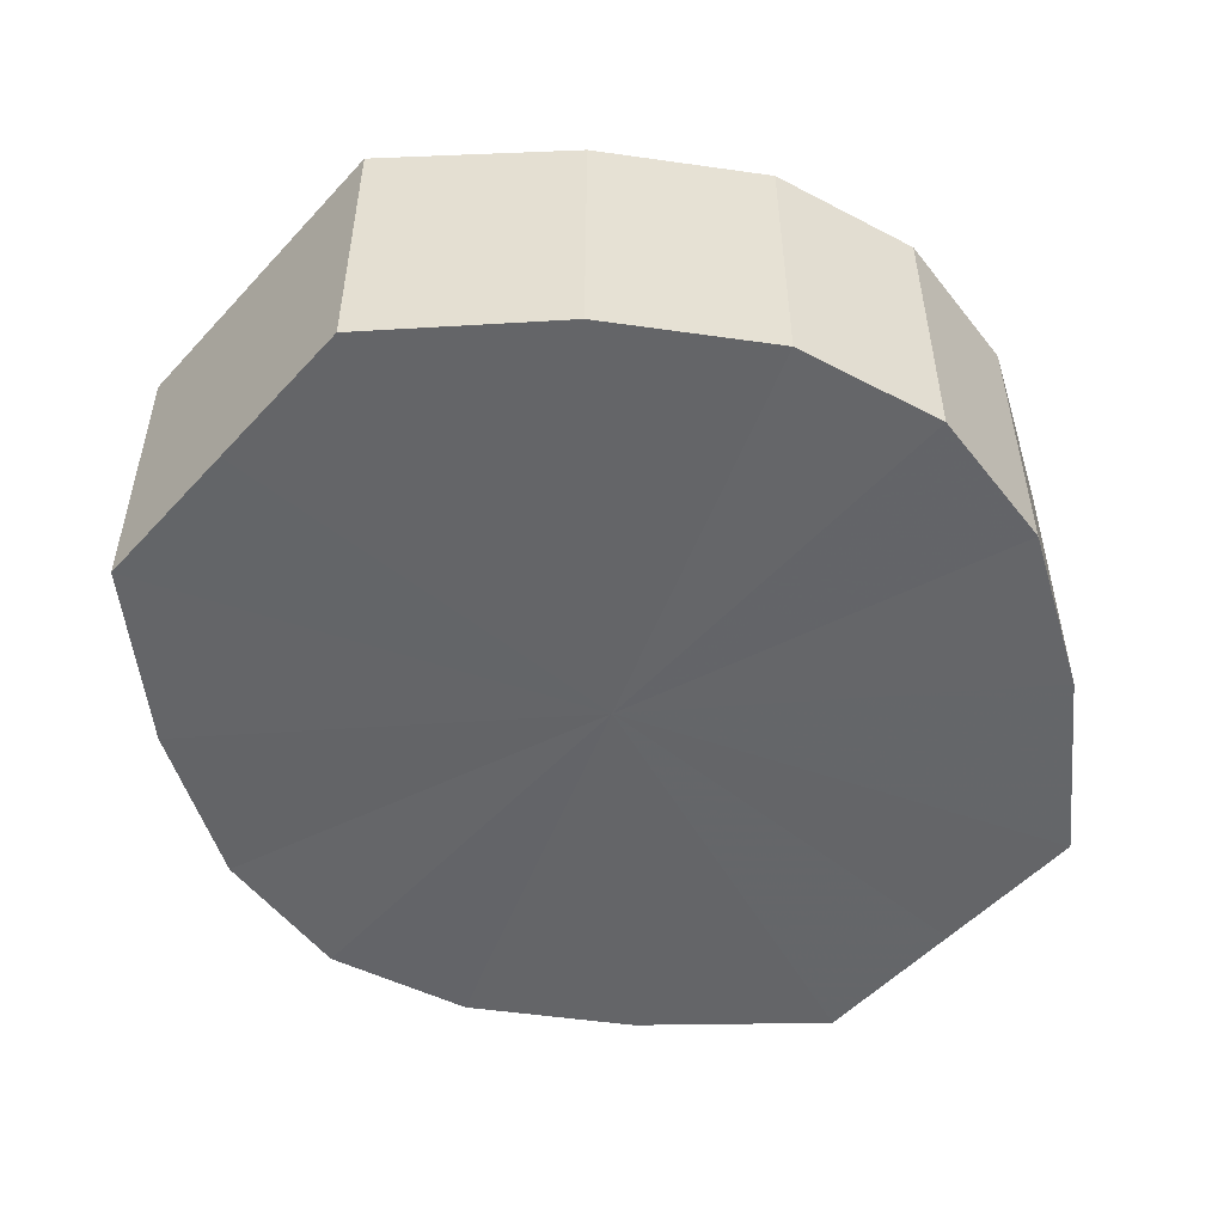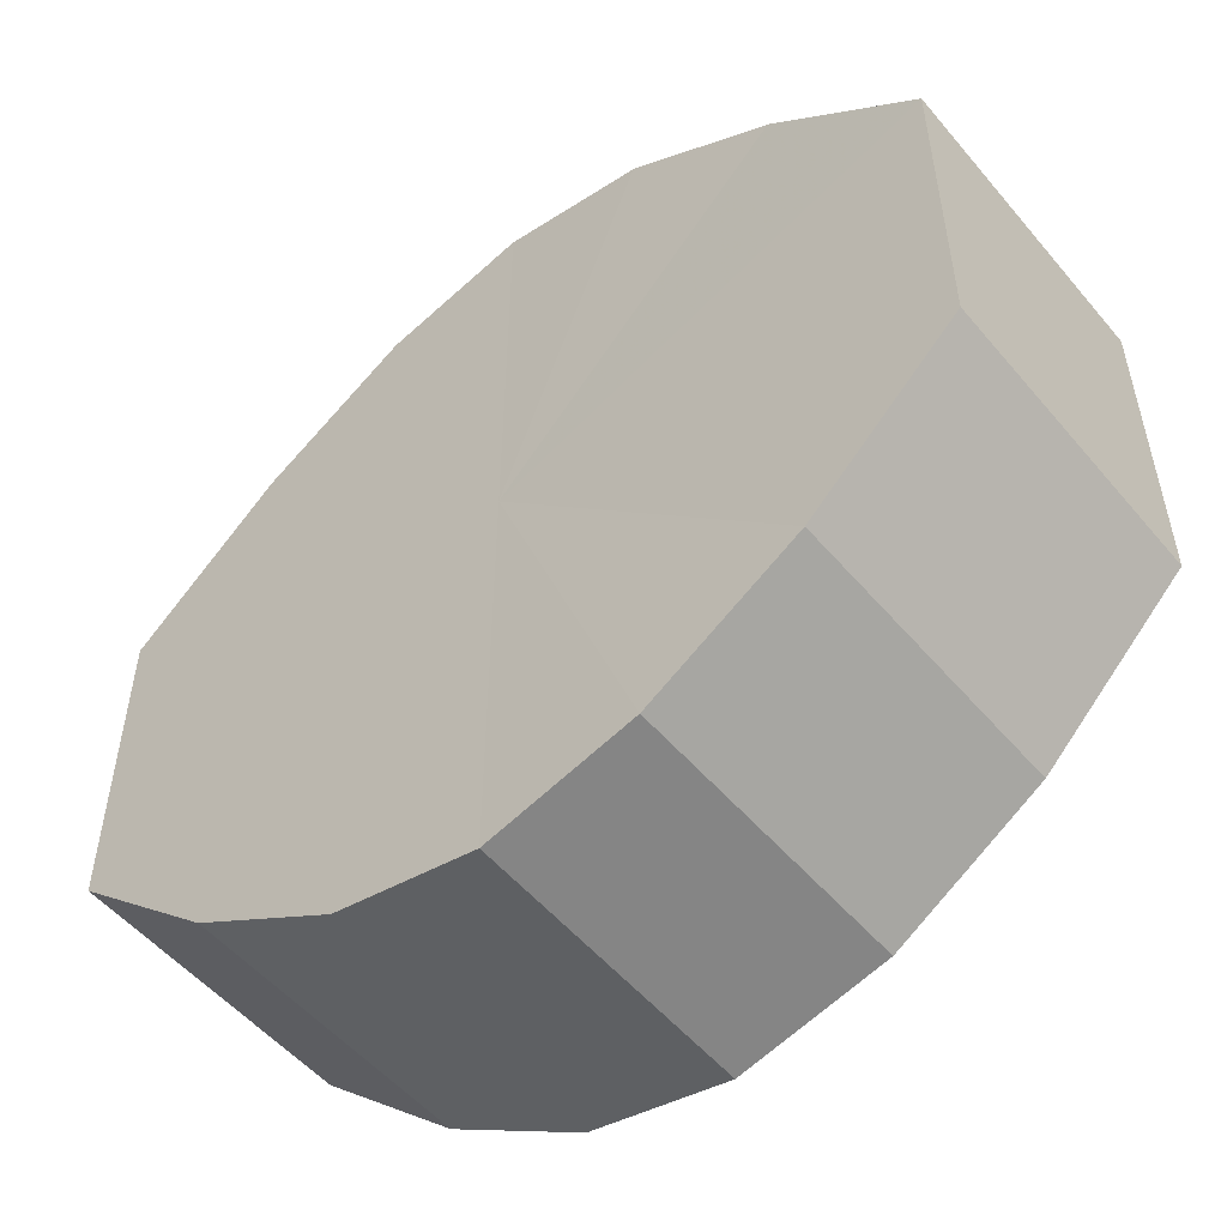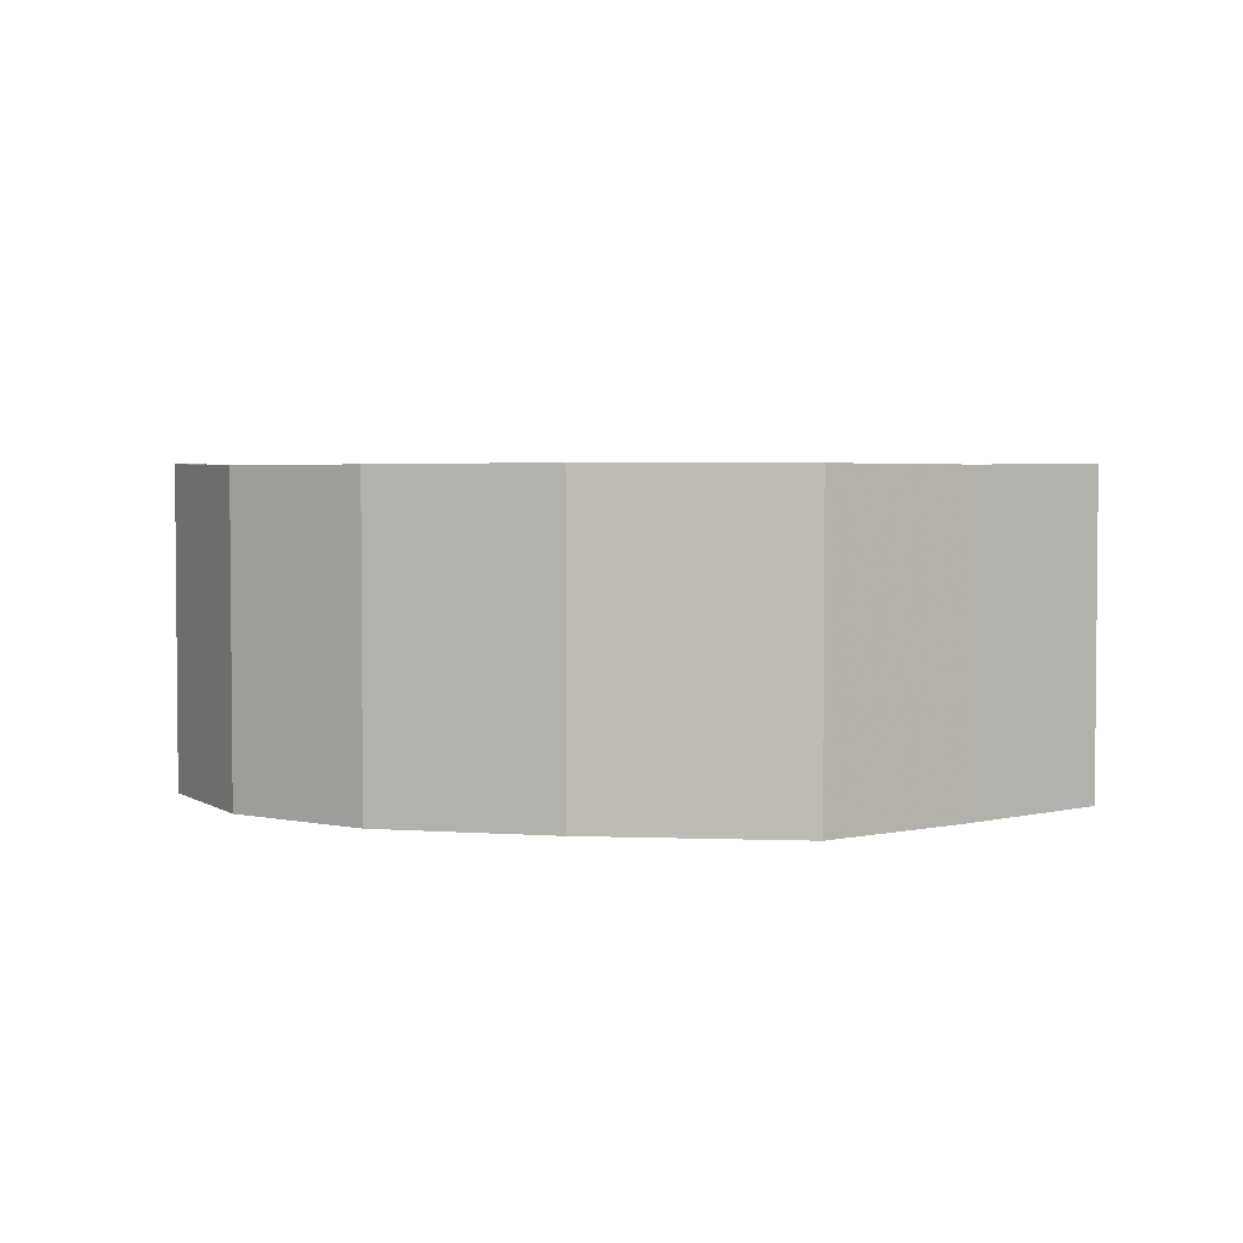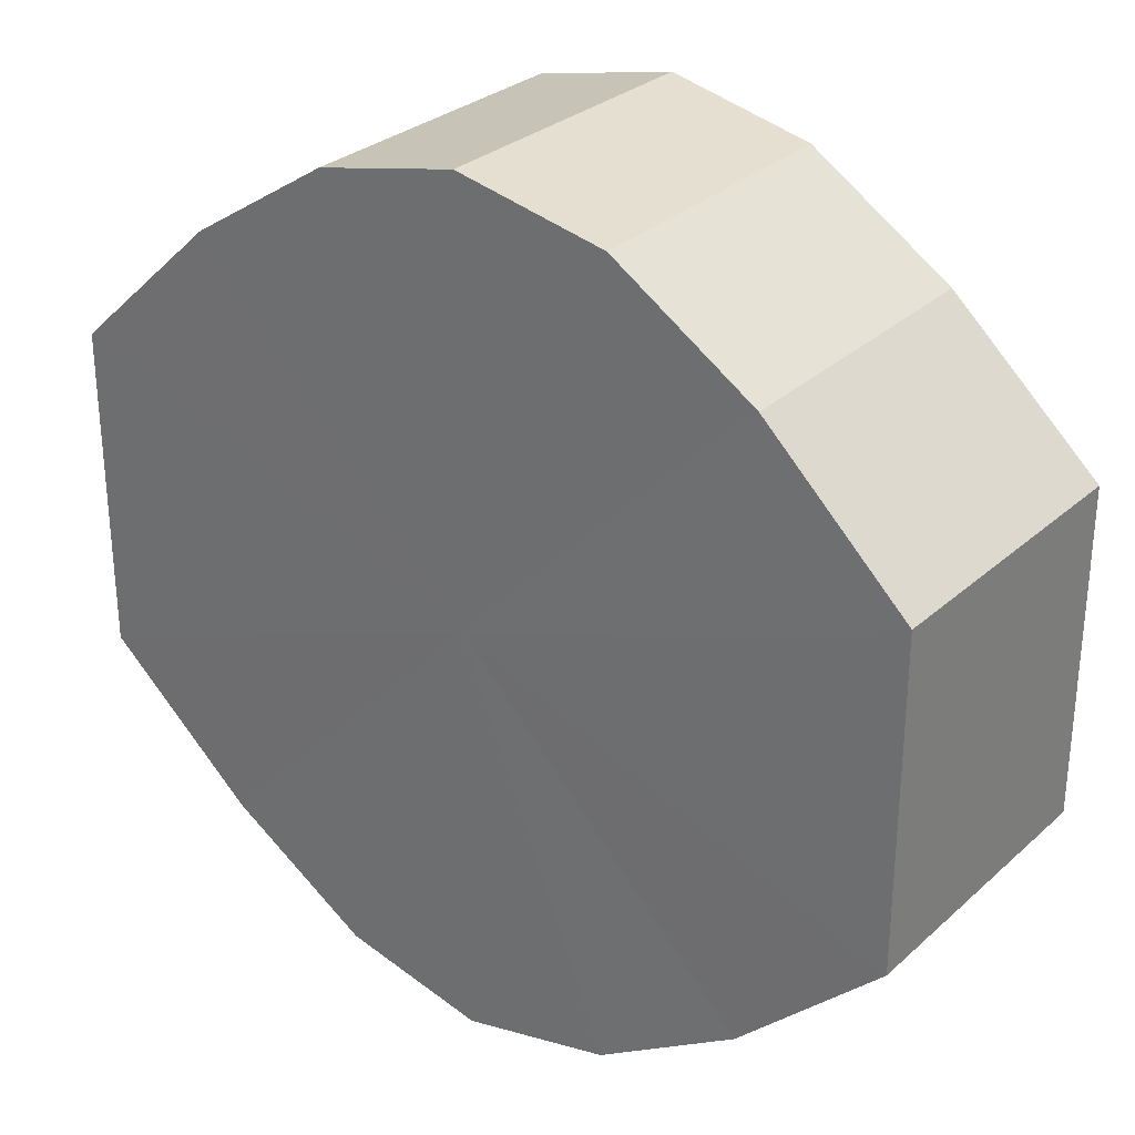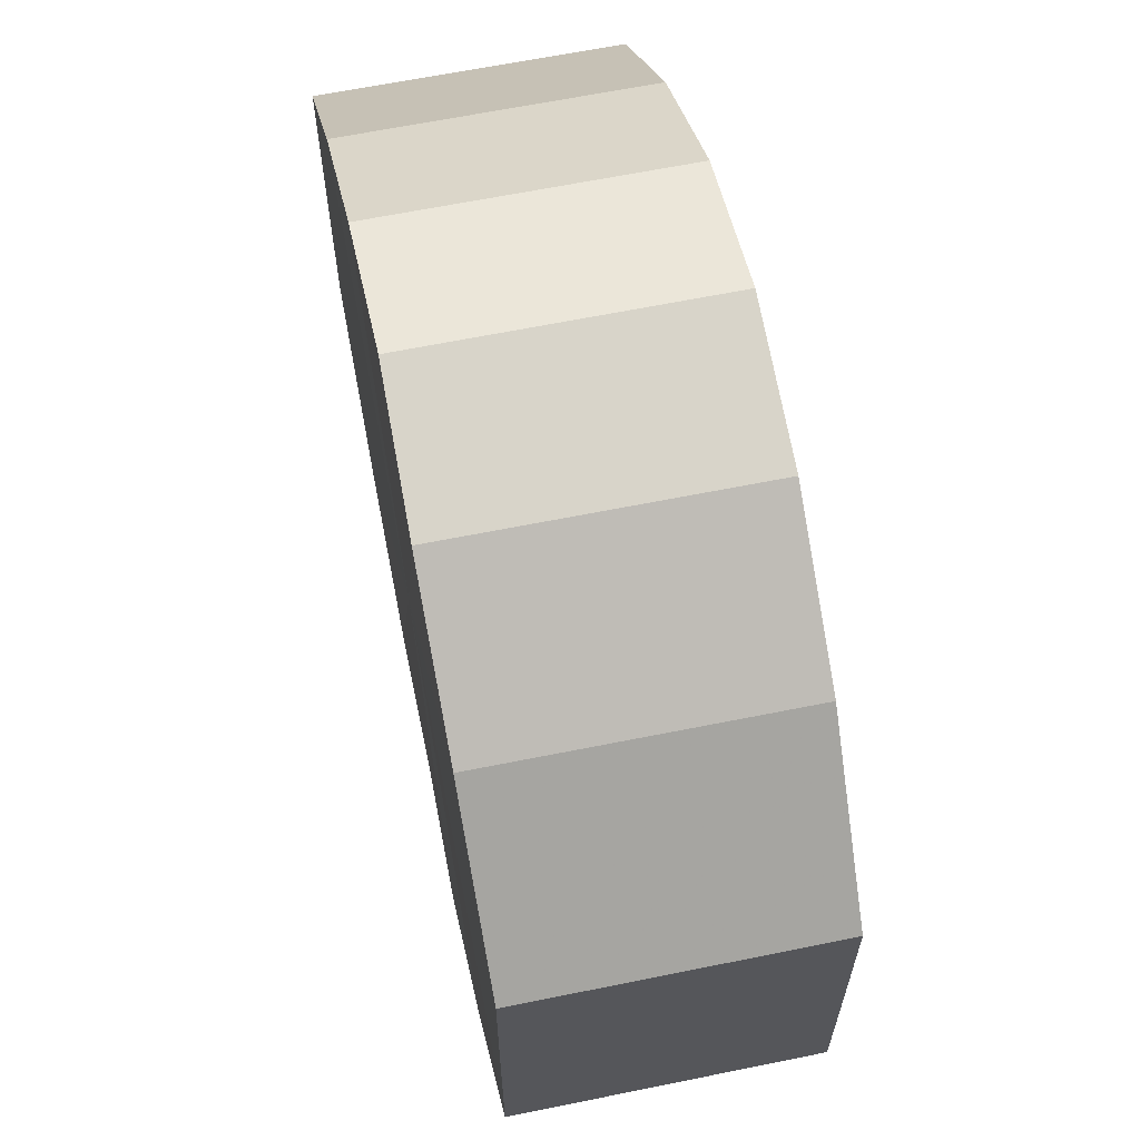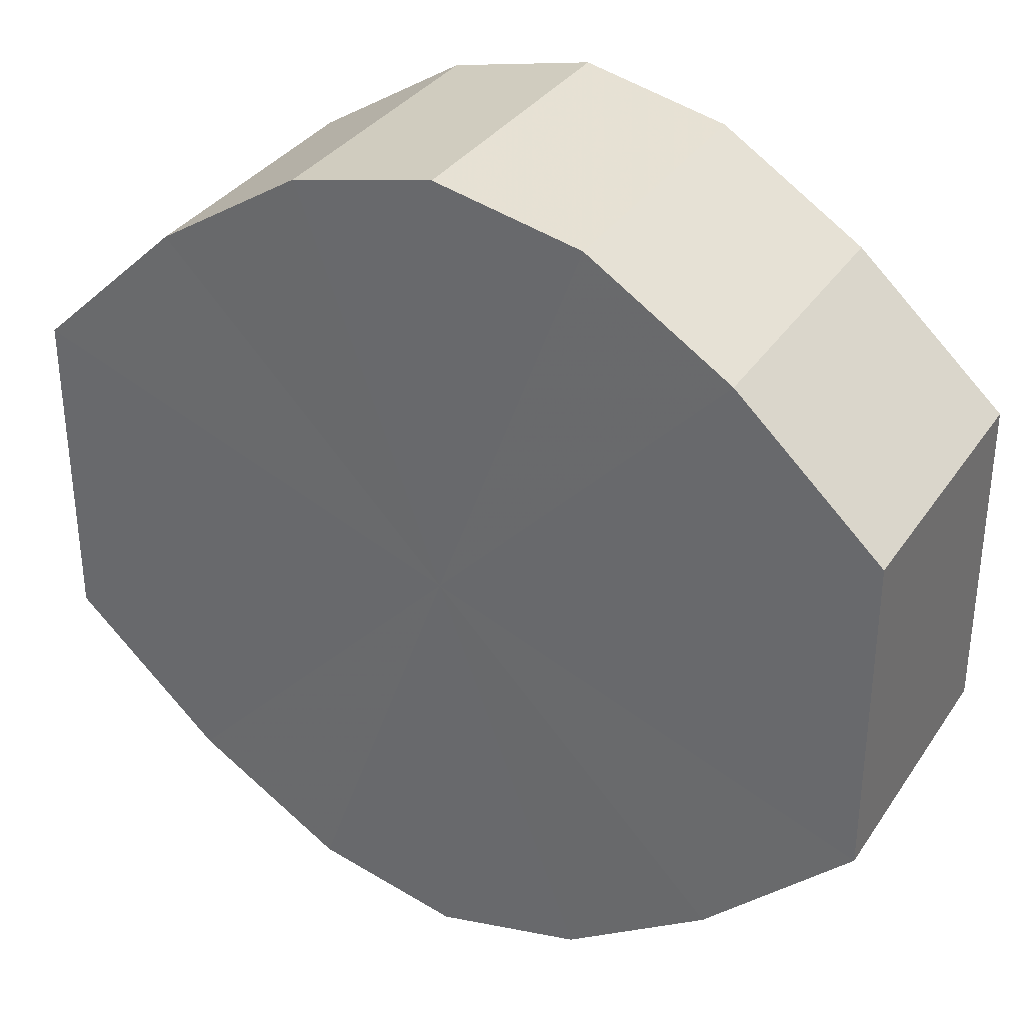
<metadata>
{"format":"obj","ext":"obj","renderer":"f3d","projection":"perspective","resolution":1024,"background":"white","views":[{"elev":-51.6,"azim":139.0,"up":"+Y"},{"elev":-53.4,"azim":-140.6,"up":"+Z"},{"elev":3.3,"azim":-130.1,"up":"+Y"},{"elev":29.5,"azim":37.4,"up":"+Z"},{"elev":63.9,"azim":-101.7,"up":"+Z"},{"elev":33.4,"azim":28.5,"up":"+Z"}]}
</metadata>
<code>
o 1696
v 2229 1870 7.995
v 2229 1870 8.006
v 2229 1870 7.995
v 2229 1870 8.015
v 2229 1870 8.006
v 2229 1870 7.983
v 2229 1870 7.983
v 2229 1870 8.022
v 2229 1870 8.015
v 2229 1870 7.974
v 2229 1870 7.974
v 2229 1870 8.024
v 2229 1870 8.022
v 2229 1870 7.967
v 2229 1870 7.967
v 2229 1870 8.022
v 2229 1870 8.024
v 2229 1870 7.965
v 2229 1870 7.965
v 2229 1870 8.015
v 2229 1870 8.022
v 2229 1870 7.967
v 2229 1870 7.967
v 2229 1870 8.006
v 2229 1870 8.015
v 2229 1870 7.974
v 2229 1870 7.974
v 2229 1870 7.995
v 2229 1870 8.006
v 2229 1870 7.983
v 2229 1870 7.983
v 2229 1870 7.995
v 2229 1870 7.995
v 2229 1870 8.006
v 2229 1870 8.006
v 2229 1870 8.015
v 2229 1870 8.015
v 2229 1870 7.983
v 2229 1870 7.995
v 2229 1870 7.974
v 2229 1870 7.983
v 2229 1870 8.022
v 2229 1870 8.022
v 2229 1870 7.967
v 2229 1870 7.974
v 2229 1870 7.965
v 2229 1870 7.967
v 2229 1870 8.024
v 2229 1870 8.024
v 2229 1870 7.967
v 2229 1870 7.965
v 2229 1870 7.974
v 2229 1870 7.967
v 2229 1870 8.022
v 2229 1870 8.022
v 2229 1870 7.983
v 2229 1870 7.974
v 2229 1870 7.995
v 2229 1870 7.983
v 2229 1870 8.015
v 2229 1870 8.015
v 2229 1870 8.006
v 2229 1870 7.995
v 2229 1870 8.006
v 2229 1870 7.995
v 2229 1870 8.006
v 2229 1870 7.995
v 2229 1870 8.015
v 2229 1870 7.983
v 2229 1870 8.022
v 2229 1870 7.974
v 2229 1870 8.024
v 2229 1870 7.967
v 2229 1870 8.022
v 2229 1870 7.965
v 2229 1870 8.015
v 2229 1870 7.967
v 2229 1870 8.006
v 2229 1870 7.974
v 2229 1870 7.995
v 2229 1870 7.983
v 2229 1870 7.995
v 2229 1870 7.995
v 2229 1870 8.006
v 2229 1870 7.983
v 2229 1870 8.015
v 2229 1870 7.974
v 2229 1870 8.022
v 2229 1870 7.967
v 2229 1870 8.024
v 2229 1870 7.965
v 2229 1870 8.022
v 2229 1870 7.967
v 2229 1870 8.015
v 2229 1870 7.974
v 2229 1870 8.006
v 2229 1870 7.983
v 2229 1870 7.995
f 1 2 3
f 2 4 5
f 6 1 7
f 4 8 9
f 10 6 11
f 8 12 13
f 14 10 15
f 12 16 17
f 18 14 19
f 16 20 21
f 22 18 23
f 20 24 25
f 26 22 27
f 24 28 29
f 30 26 31
f 28 30 32
f 33 34 35
f 35 36 37
f 38 39 33
f 40 41 38
f 37 42 43
f 44 45 40
f 46 47 44
f 43 48 49
f 50 51 46
f 52 53 50
f 49 54 55
f 56 57 52
f 58 59 56
f 55 60 61
f 62 63 58
f 61 64 62
f 65 66 67
f 65 68 66
f 65 67 69
f 65 70 68
f 65 69 71
f 65 72 70
f 65 71 73
f 65 74 72
f 65 73 75
f 65 76 74
f 65 75 77
f 65 78 76
f 65 77 79
f 65 80 78
f 65 79 81
f 65 81 80
f 82 83 84
f 82 85 83
f 82 84 86
f 82 87 85
f 82 86 88
f 82 89 87
f 82 88 90
f 82 91 89
f 82 90 92
f 82 93 91
f 82 92 94
f 82 95 93
f 82 94 96
f 82 97 95
f 82 96 98
f 82 98 97

</code>
